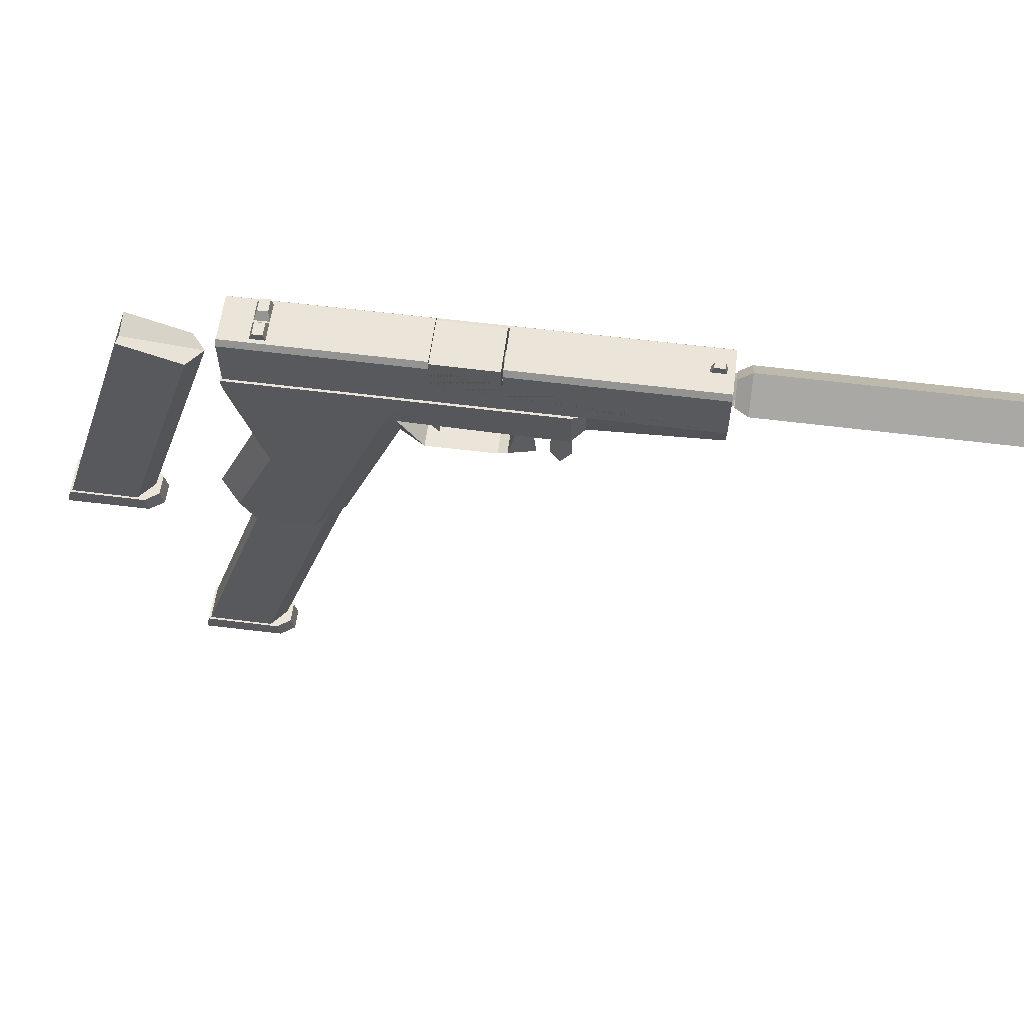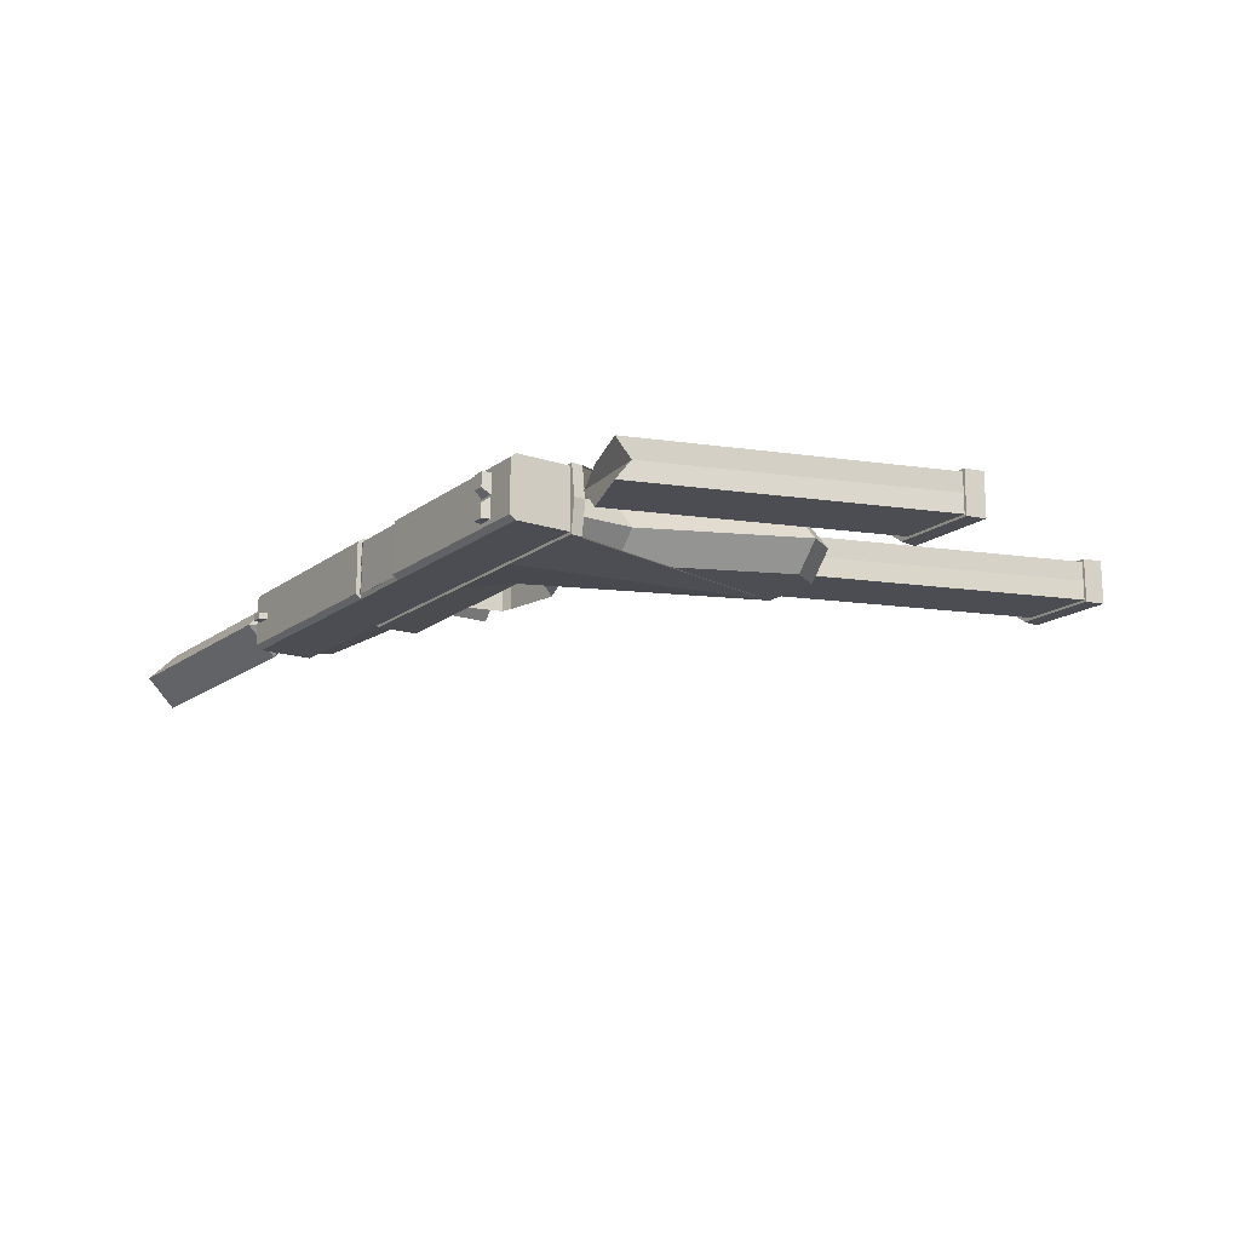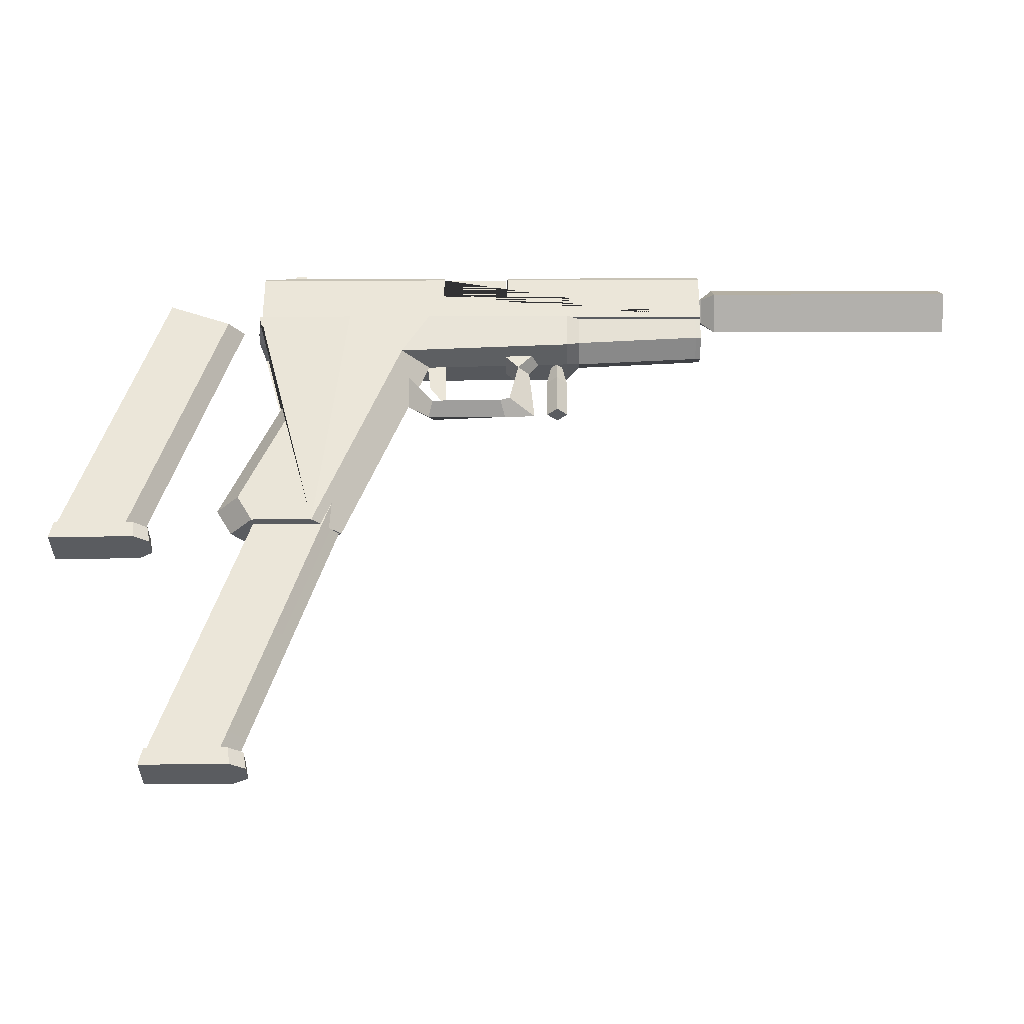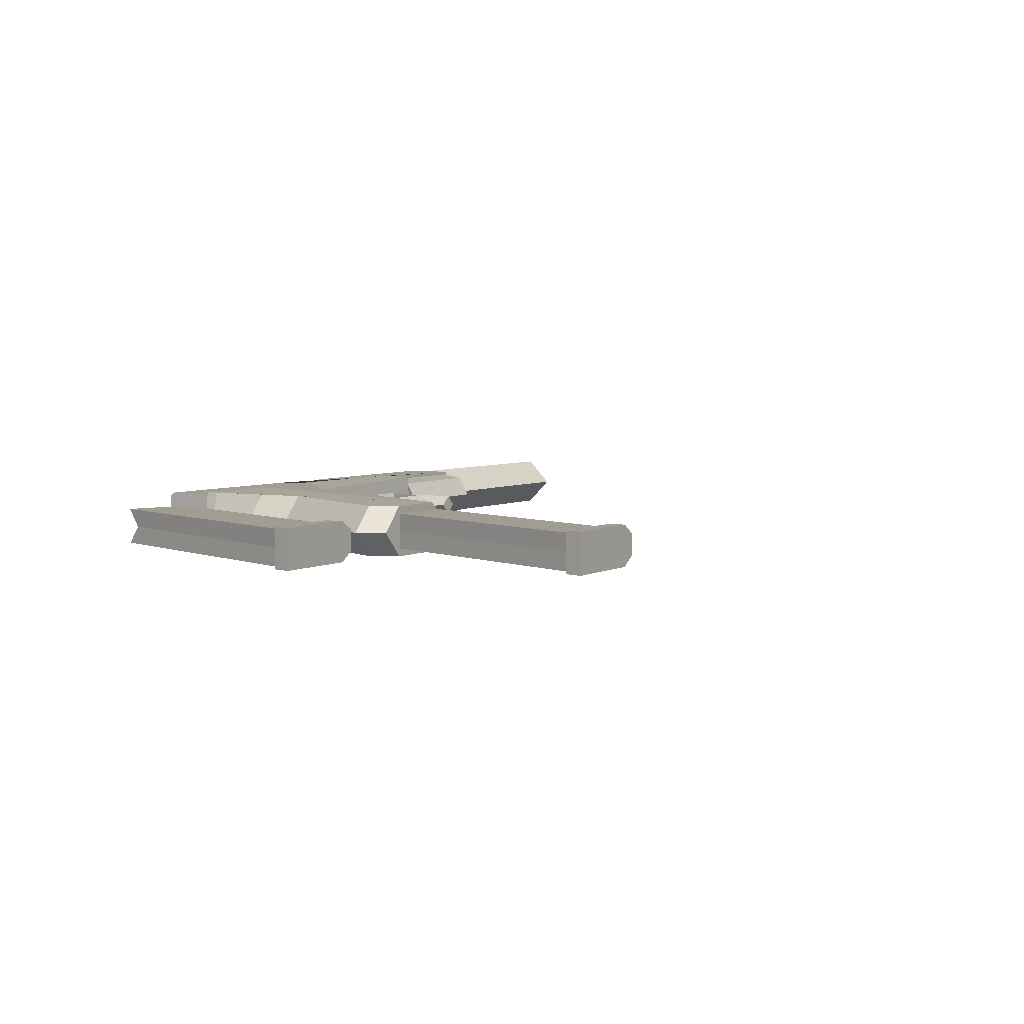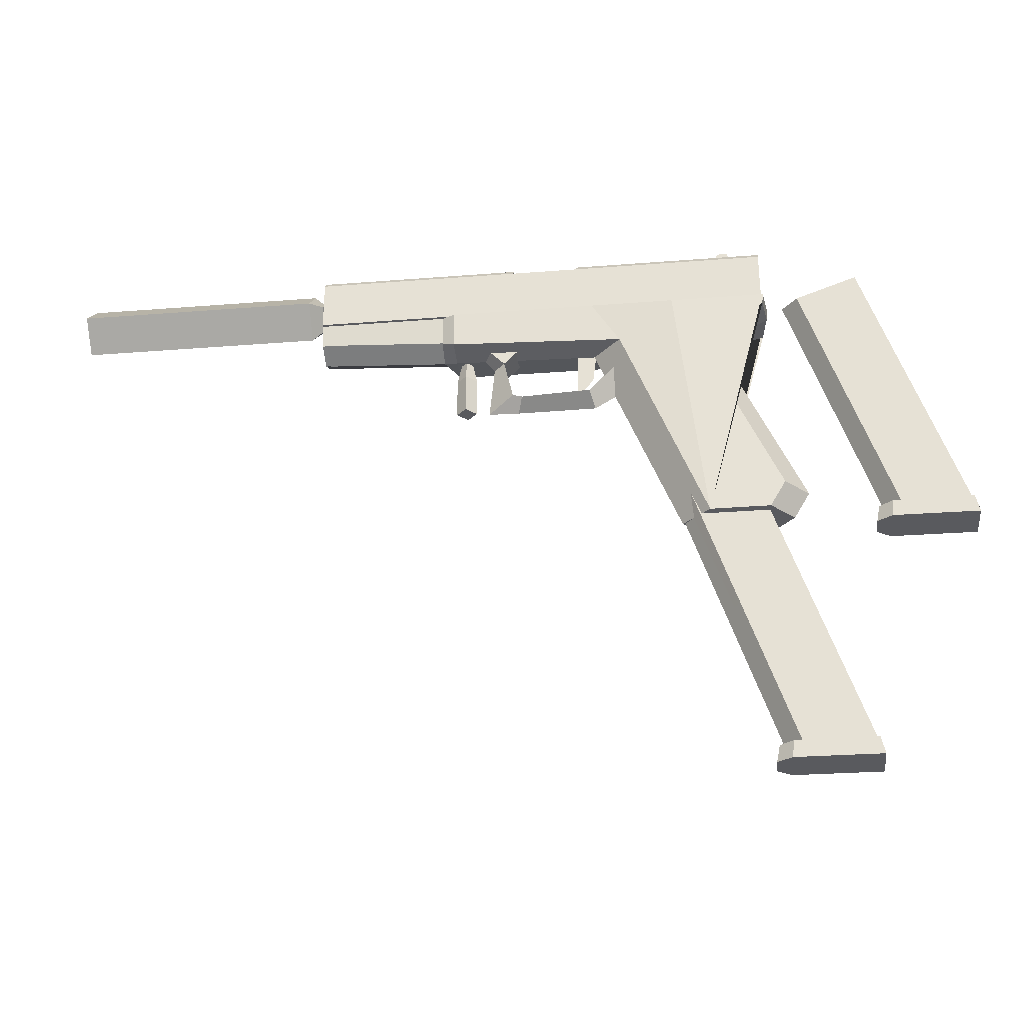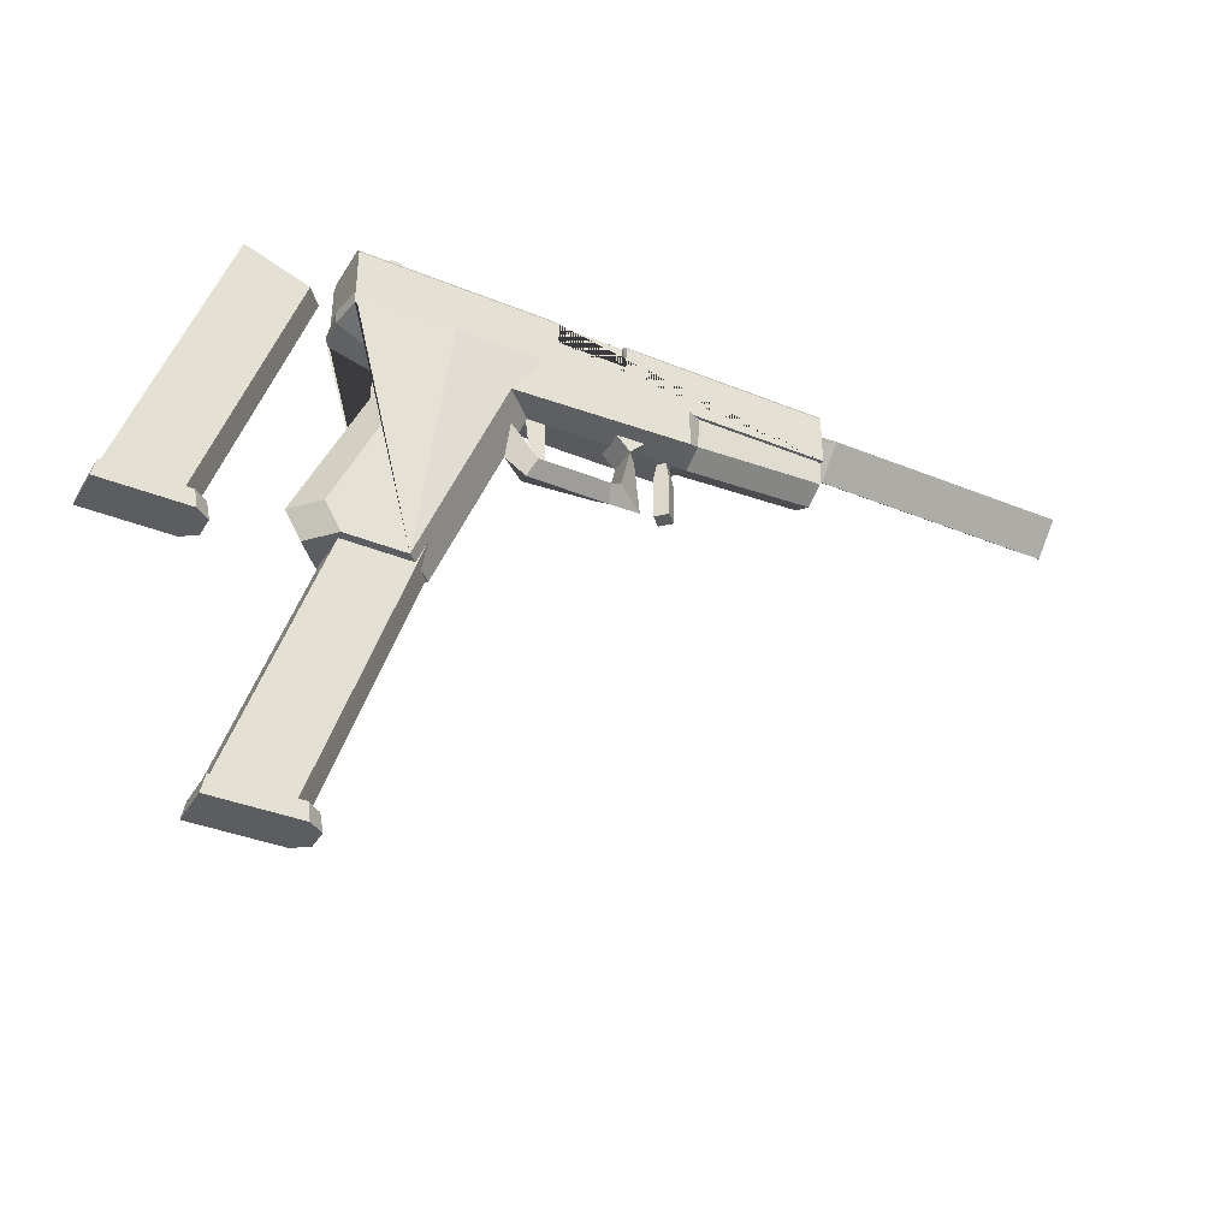
<metadata>
{"format":"obj","ext":"obj","renderer":"f3d","projection":"perspective","resolution":1024,"background":"white","views":[{"elev":59.3,"azim":7.4,"up":"+Y"},{"elev":-16.4,"azim":-124.3,"up":"+Z"},{"elev":-33.8,"azim":0.3,"up":"+Y"},{"elev":4.9,"azim":-57.7,"up":"+Z"},{"elev":-31.3,"azim":-173.6,"up":"+Y"},{"elev":-37.1,"azim":-27.8,"up":"+Y"}]}
</metadata>
<code>
o GlockBody&Barrle&Trigger
v -0.9207 0.3491 0.1149
v -0.9542 1.467 0.135
v 0.4704 1.287 -0
v 0.4704 1.467 -0
v 1.068 1.368 0.09382
v 1.068 1.467 0.1106
v 0.4704 1.467 0.135
v 0.4704 1.298 0.135
v -1.024 0.3491 0
v -0.9726 1.467 -0
v 1.068 1.316 -0
v 0.5279 1.287 -0
v 0.5279 1.467 0.1106
v 0.5279 1.339 0.09382
v 0.5279 1.467 -0
v -0.1686 1.467 -0
v -0.1686 1.467 0.135
v -0.2917 1.282 0.1149
v -0.1686 1.27 -0
v -0.5369 1.467 0.135
v -0.5369 0.3491 0
v -0.5369 1.467 -0
v -0.6599 0.3491 0.1149
v -0.9495 1.418 0.135
v -0.9678 1.418 -0
v -0.7063 1.334 0.1149
v -0.8096 1.334 -0
v -0.7061 1.106 0.1149
v -0.8097 1.106 -0
v -1.093 0.4668 0
v -0.9895 0.4674 0.1149
v -0.1468 1.032 0.06266
v 0.1623 1.034 0.06266
v -0.2591 1.042 -0
v -0.2579 1.175 0.04972
v -0.1668 0.9865 -0
v 0.1835 0.9844 -0
v 0.2042 1.047 0.06266
v 0.3182 0.9876 -0
v 0.244 1.223 0.06266
v 0.2948 1.228 -0
v 0.3093 1.291 0.06266
v 0.3417 1.29 -0
v 0.1828 1.286 0.06266
v -0.9207 0.3491 -0.1149
v -0.9542 1.467 -0.135
v 1.068 1.368 -0.09382
v 1.068 1.467 -0.1106
v 0.4704 1.467 -0.135
v 0.4704 1.298 -0.135
v 0.5279 1.467 -0.1106
v 0.5279 1.339 -0.09382
v -0.1686 1.467 -0.135
v -0.2917 1.282 -0.1149
v -0.5369 1.467 -0.135
v -0.6599 0.3491 -0.1149
v -0.9495 1.418 -0.135
v -0.7063 1.334 -0.1149
v -0.7061 1.106 -0.1149
v -0.9895 0.4674 -0.1149
v -0.1468 1.032 -0.08617
v 0.1623 1.034 -0.06266
v -0.2579 1.175 -0.04972
v 0.2042 1.047 -0.06266
v 0.244 1.223 -0.06266
v 0.3093 1.291 -0.06266
v 0.1828 1.286 -0.06266
v -0.1601 1.143 0
v -0.08812 1.052 0
v -0.1869 1.358 0
v -0.09441 1.403 0
v 0.1866 1.6 0.07807
v 1.102 1.6 0.07807
v 0.1866 1.522 0.000391
v 0.1866 1.677 0.000391
v 1.102 1.522 0.000391
v 1.102 1.677 0.000391
v -0.1461 1.467 0.1061
v -0.1095 1.701 0.1061
v 0.1853 1.467 0.1061
v 0.1853 1.7 0.1061
v -0.1275 1.551 0.1061
v -0.1272 1.552 -0.1064
v 0.1866 1.6 -0.07729
v 1.102 1.6 -0.07729
v -0.1461 1.467 -0.1064
v -0.1095 1.701 -0.1064
v 0.1853 1.467 -0.1064
v 0.1853 1.7 -0.1064
v -0.1601 1.143 0
v -0.08812 1.052 0
v -0.1869 1.358 0
v -0.09441 1.403 0
f 5 6 13 14
f 23 20 2 24 26 28 31 1
f 12 11 5 14
f 22 10 2 20
f 19 3 8 18
f 14 13 7 8
f 15 4 7 13
f 1 31 30 9
f 3 12 14 8
f 21 19 18 23
f 4 16 17 7
f 8 7 17 18
f 9 21 23 1
f 16 22 20 17
f 18 17 20 23
f 26 24 25 27
f 25 24 2 10
f 29 28 26 27
f 30 31 28 29
f 32 35 34 36
f 32 36 37 33
f 37 39 38 33
f 39 41 40 38
f 41 43 42 40
f 65 40 44 67
f 64 62 33 38
f 65 64 38 40
f 40 42 44
f 47 52 51 48
f 56 45 60 59 58 57 46 55
f 12 52 47 11
f 22 55 46 10
f 19 54 50 3
f 52 50 49 51
f 15 51 49 4
f 45 9 30 60
f 3 50 52 12
f 21 56 54 19
f 4 49 53 16
f 50 54 53 49
f 9 45 56 21
f 16 53 55 22
f 54 56 55 53
f 58 27 25 57
f 25 10 46 57
f 29 27 58 59
f 30 29 59 60
f 61 36 34 63
f 61 62 37 36
f 37 62 64 39
f 39 64 65 41
f 41 65 66 43
f 65 67 66
f 61 63 35 32
f 62 61 32 33
f 68 69 71 70
f 74 76 73 72
f 77 75 72 73
f 83 82 79 87
f 86 78 82 83
f 80 81 79 82 78
f 80 88 89 81
f 78 86 88 80
f 76 85 77 73
f 74 84 85 76
f 77 85 84 75
f 88 86 83 87 89
f 81 89 87 79
f 90 92 93 91
o GlockSlide
v -0.9457 1.467 0.124
v -0.9457 1.692 0.124
v 1.091 1.467 0.124
v 1.091 1.692 0.124
v 1.091 1.467 -0
v 1.091 1.318 -0
v 1.091 1.367 0.09139
v 1.091 1.468 0.1068
v 1.091 1.467 0.124
v 0.8997 1.318 -0
v 0.8997 1.367 0.09139
v 0.8997 1.468 0.1068
v -0.9457 1.717 0.1059
v 1.091 1.717 0.1059
v -0.9457 1.467 -0.124
v -0.9457 1.692 -0.124
v 1.091 1.467 -0.124
v 1.091 1.692 -0.124
v 1.091 1.367 -0.09139
v 1.091 1.468 -0.1068
v 1.091 1.467 -0.124
v 0.8997 1.367 -0.09139
v 0.8997 1.468 -0.1068
v -0.9457 1.717 -0.1059
v 1.091 1.717 -0.1059
v -0.1008 1.717 0.1059
v -0.1018 1.692 -0.124
v -0.1008 1.717 -0.1059
v 0.1947 1.692 -0.124
v 0.1947 1.717 0.1059
v 0.1947 1.717 -0.1059
v 0.1974 1.692 0.124
v -0.1013 1.692 0.124
v -0.1019 1.595 0.124
v 0.1922 1.592 0.124
v 0.1947 1.699 -0.1059
v -0.1008 1.699 -0.1059
v 0.1916 1.593 0.1062
v -0.1008 1.699 0.1059
v 0.1935 1.699 0.1059
v -0.102 1.595 0.1059
v -0.8181 1.712 0.08799
v -0.8031 1.749 0.08799
v -0.8181 1.712 0
v -0.8031 1.749 0.02873
v -0.758 1.749 0.08799
v -0.758 1.749 0.02873
v -0.7488 1.713 0.08799
v -0.7488 1.712 0
v 0.9921 1.712 0.01344
v 1.007 1.749 0.01344
v 0.9921 1.712 0
v 1.007 1.749 0
v 1.052 1.749 0.01344
v 1.052 1.749 0
v 1.061 1.713 0.01344
v 1.061 1.712 0
v -0.8181 1.712 -0.08799
v -0.8031 1.749 -0.08799
v -0.8031 1.749 -0.02873
v -0.758 1.749 -0.08799
v -0.758 1.749 -0.02873
v -0.7488 1.713 -0.08799
v 0.9921 1.712 -0.01344
v 1.007 1.749 -0.01344
v 1.052 1.749 -0.01344
v 1.061 1.713 -0.01344
v -0.9457 1.467 0.124
v -0.9457 1.692 0.124
v 1.091 1.467 0.124
v 1.091 1.692 0.124
v -0.9457 1.467 -0.124
v -0.9457 1.692 -0.124
v 1.091 1.467 -0.124
v 1.091 1.692 -0.124
v -0.1018 1.692 -0.124
v 0.1947 1.692 -0.124
v 0.1974 1.692 0.124
v -0.1013 1.692 0.124
v -0.1019 1.595 0.124
v 0.1922 1.592 0.124
f 96 97 125 128 127 126 95 94
f 98 110 111 118 107 97 96
f 94 108 110 98 96
f 99 98 101 100
f 101 100 104 105
f 100 99 103 104
f 107 123 125 97
f 110 108 109 120 122 111
f 99 112 113 98
f 113 116 115 112
f 112 115 103 99
f 118 111 122 124
f 108 94 95 106 117 109
f 107 118 124 123
f 121 120 109 117
f 119 121 117 106
f 123 124 129 133
f 119 126 132
f 126 119 106 95
f 124 122 129
f 125 123 133
f 120 121 130
f 121 119 132 130
f 122 120 130 129
f 125 133 131 128
f 132 126 127 134
f 128 131 134 127
f 135 136 138 137
f 138 136 139 140
f 140 139 141 142
f 138 140 142 137
f 135 141 139 136
f 143 144 146 145
f 146 144 147 148
f 148 147 149 150
f 143 149 147 144
f 151 137 153 152
f 153 155 154 152
f 155 142 156 154
f 153 137 142 155
f 151 152 154 156
f 157 145 146 158
f 146 148 159 158
f 148 150 160 159
f 157 158 159 160
f 163 161 162 172 173 174 171 164
f 167 168 170 169 166 165
o GlockMagazineLong
v -1.278 -0.7496 0.07935
v -0.5158 1.568 0.07935
v -0.9781 -0.7496 0.07935
v -0.2445 1.468 0.07935
v -1.288 -0.7489 0.08899
v -1.305 -0.8267 0.08899
v -1.278 -0.7496 0
v -0.5281 1.508 -0
v -0.9104 -0.7497 0
v -0.1774 1.47 -0
v -0.8698 -0.8241 0.04559
v -0.8846 -0.7494 0.04559
v -0.9431 -0.7494 0.08899
v -0.9329 -0.8245 0.08899
v -1.288 -0.7489 0
v -0.9068 0.3797 0.07935
v -0.6206 0.3312 0.07935
v -0.5532 0.332 -0
v -0.9043 0.3759 -0
v -1.278 -0.7496 -0.07935
v -0.5158 1.568 -0.07935
v -0.9781 -0.7496 -0.07935
v -0.2445 1.468 -0.07935
v -1.288 -0.7489 -0.08899
v -1.305 -0.8267 -0.08899
v -0.8698 -0.8241 -0.04559
v -0.8846 -0.7494 -0.04559
v -0.9431 -0.7494 -0.08899
v -0.9329 -0.8245 -0.08899
v -0.9068 0.3797 -0.07935
v -0.6206 0.3312 -0.07935
f 188 187 179 180
f 185 200 201 186
f 192 184 178 191
f 191 178 176 190
f 186 201 202 187
f 184 182 176 178
f 185 186 187 188
f 180 199 203 188
f 190 176 182 193
f 187 202 198 189 179
f 175 190 193 181
f 177 191 190 175
f 183 192 191 177
f 203 199 198 202
f 192 205 197 184
f 205 204 195 197
f 184 197 195 182
f 200 203 202 201
f 204 193 182 195
f 194 181 193 204
f 196 194 204 205
f 183 196 205 192
f 188 203 200 185
f 179 198 199 180
o GlockMagazine`
v -1.779 0.3553 0.07935
v -1.38 1.57 0.07935
v -1.478 0.3553 0.07935
v -1.109 1.471 0.07935
v -1.788 0.356 0.08899
v -1.805 0.2782 0.08899
v -1.779 0.3553 -0
v -1.392 1.51 -0
v -1.411 0.3552 -0
v -1.042 1.472 -0
v -1.37 0.2808 0.04559
v -1.385 0.3555 0.04559
v -1.443 0.3555 0.08899
v -1.433 0.2804 0.08899
v -1.779 0.3553 -0.07935
v -1.38 1.57 -0.07935
v -1.478 0.3553 -0.07935
v -1.109 1.471 -0.07935
v -1.788 0.356 -0.08899
v -1.805 0.2782 -0.08899
v -1.37 0.2808 -0.04559
v -1.385 0.3555 -0.04559
v -1.443 0.3555 -0.08899
v -1.433 0.2804 -0.08899
f 219 218 210 211
f 217 227 228 218
f 214 215 209 208
f 208 209 207 206
f 215 213 207 209
f 216 217 218 219
f 211 225 229 219
f 206 207 213 212
f 219 229 226 216
f 216 226 227 217
f 225 211 210 224
f 229 225 224 228
f 214 222 223 215
f 222 220 221 223
f 215 223 221 213
f 226 229 228 227
f 220 212 213 221
f 218 228 224 210
o 9MM
v 0.4223 0.9966 0.04528
v 0.4223 1.178 0.04528
v 0.377 0.9966 0
v 0.377 1.178 0
v 0.4676 0.9966 0
v 0.4676 1.178 0
v 0.4223 1.266 0.02512
v 0.3959 1.266 0
v 0.4487 1.266 0
v 0.4223 0.9966 -0.04528
v 0.4223 1.178 -0.04528
v 0.4223 1.266 -0.02512
f 234 235 231 230
f 230 232 239 234
f 230 231 233 232
f 231 235 238 236
f 233 231 236 237
f 234 239 240 235
f 239 232 233 240
f 240 241 238 235
f 233 237 241 240
f 237 236 238 241
o Supressor
v 1.162 1.599 0.1246
v 2.235 1.599 0.1246
v 1.162 1.474 0
v 1.162 1.724 0
v 2.235 1.474 0
v 2.235 1.724 0
v 1.104 1.599 0.08744
v 1.104 1.529 0
v 1.104 1.669 0
v 1.162 1.599 -0.1246
v 2.235 1.599 -0.1246
v 1.104 1.599 -0.08744
f 244 246 243 242
f 247 245 242 243
f 242 245 250 248
f 244 242 248 249
f 244 251 252 246
f 247 252 251 245
f 251 253 250 245
f 244 249 253 251
f 246 252 247 243

</code>
